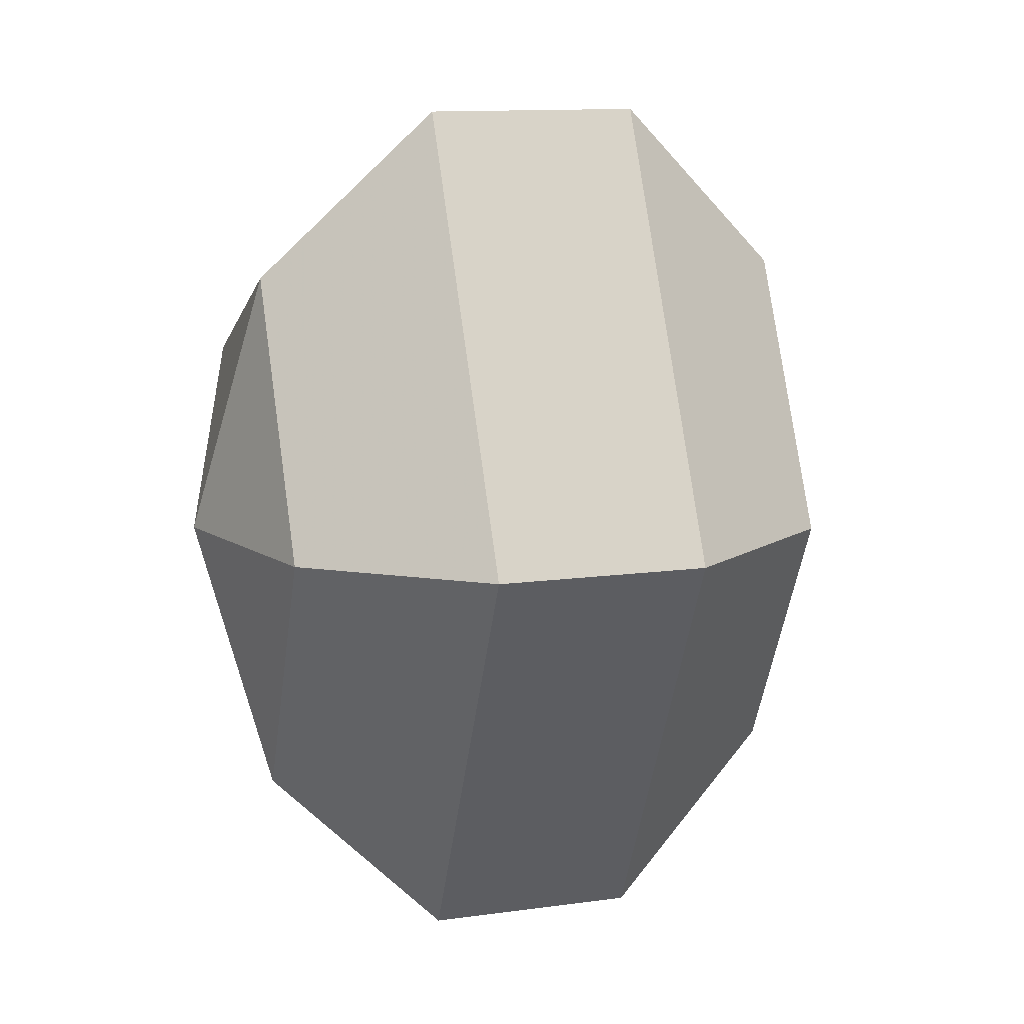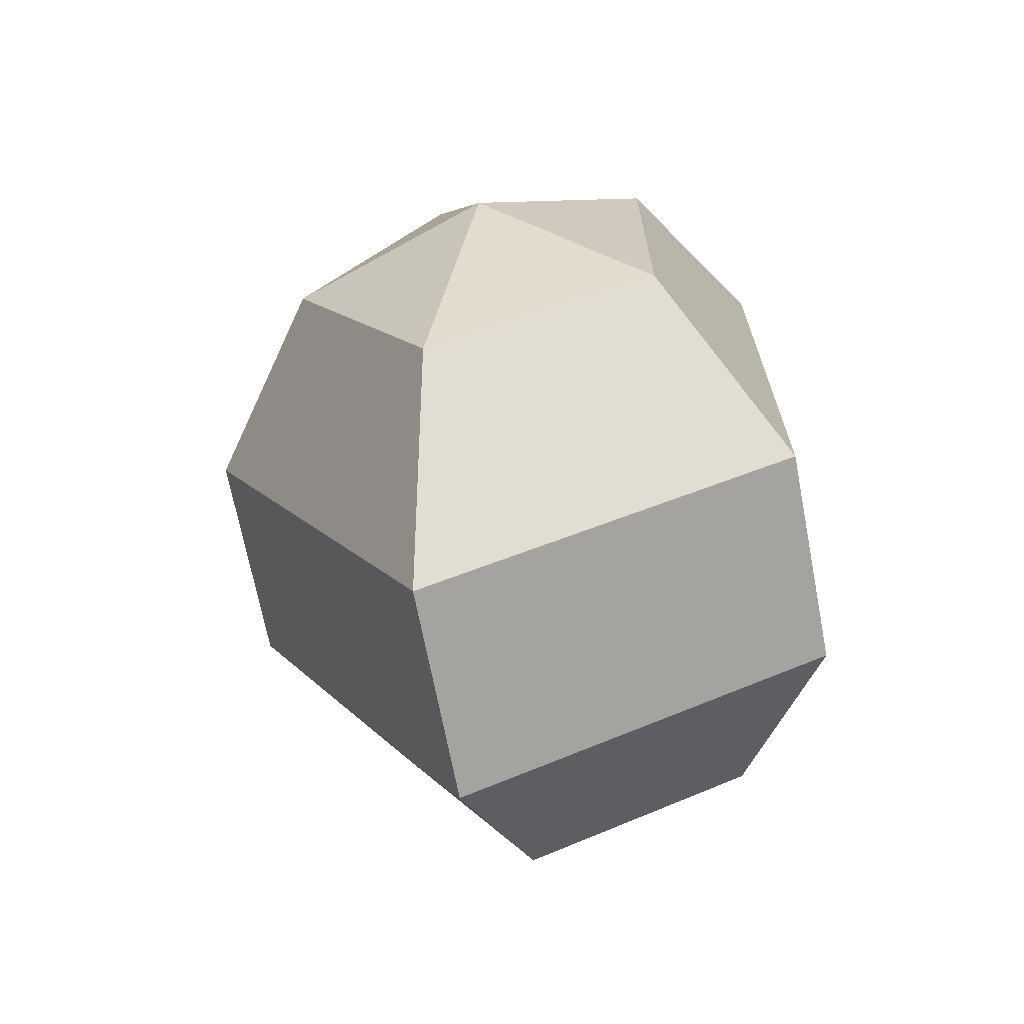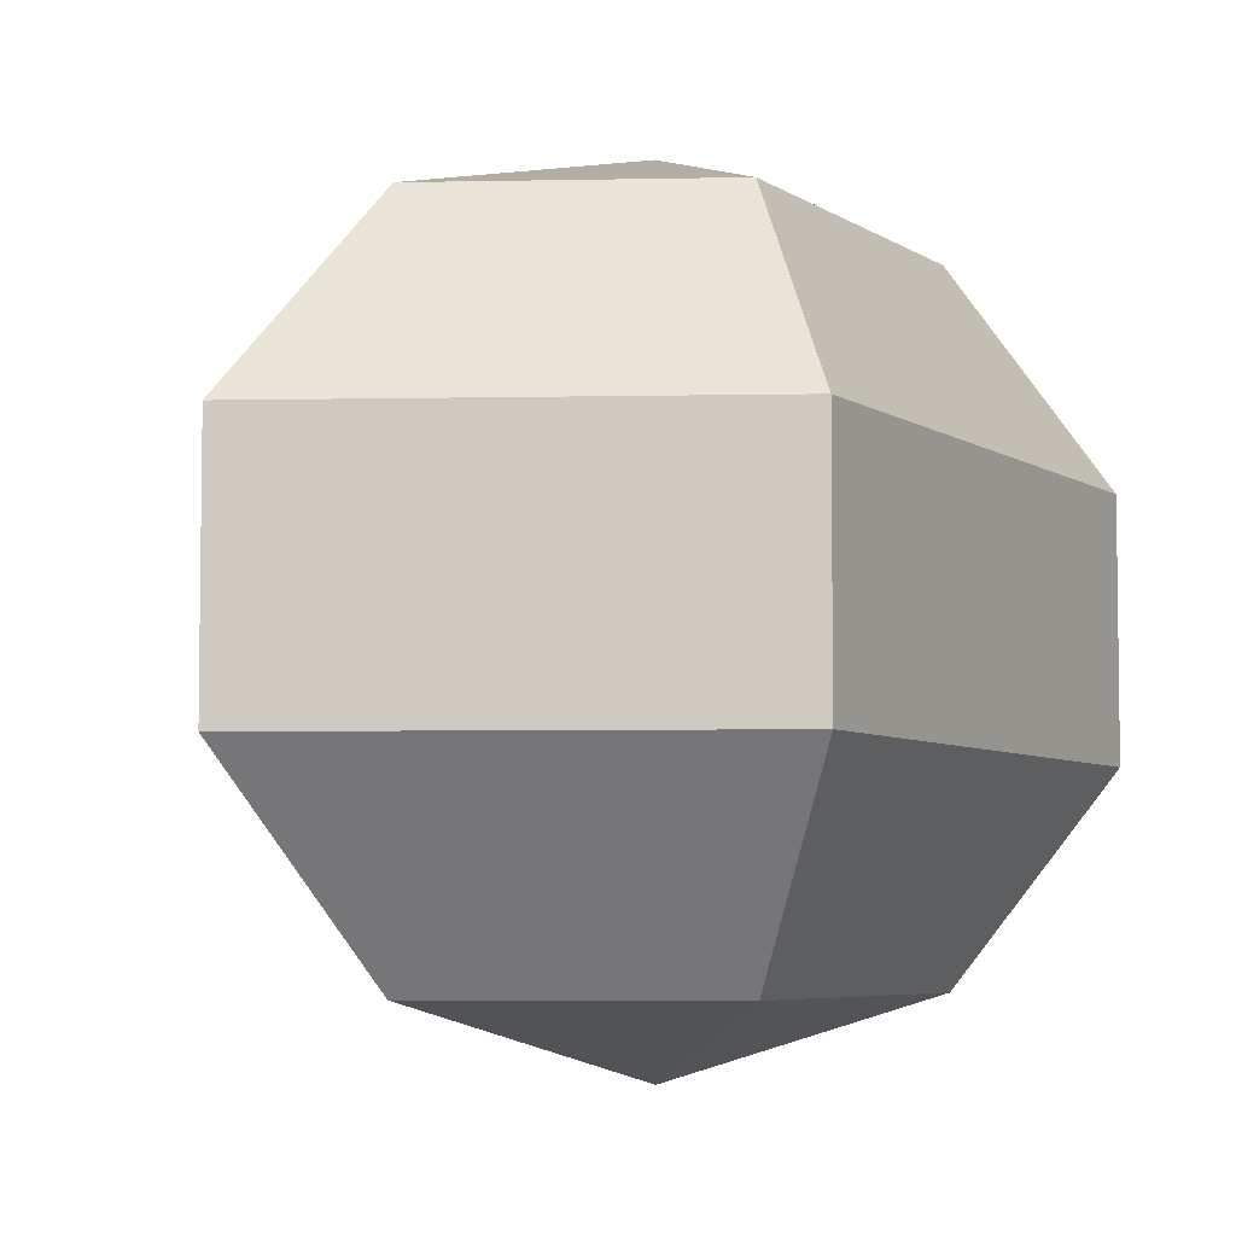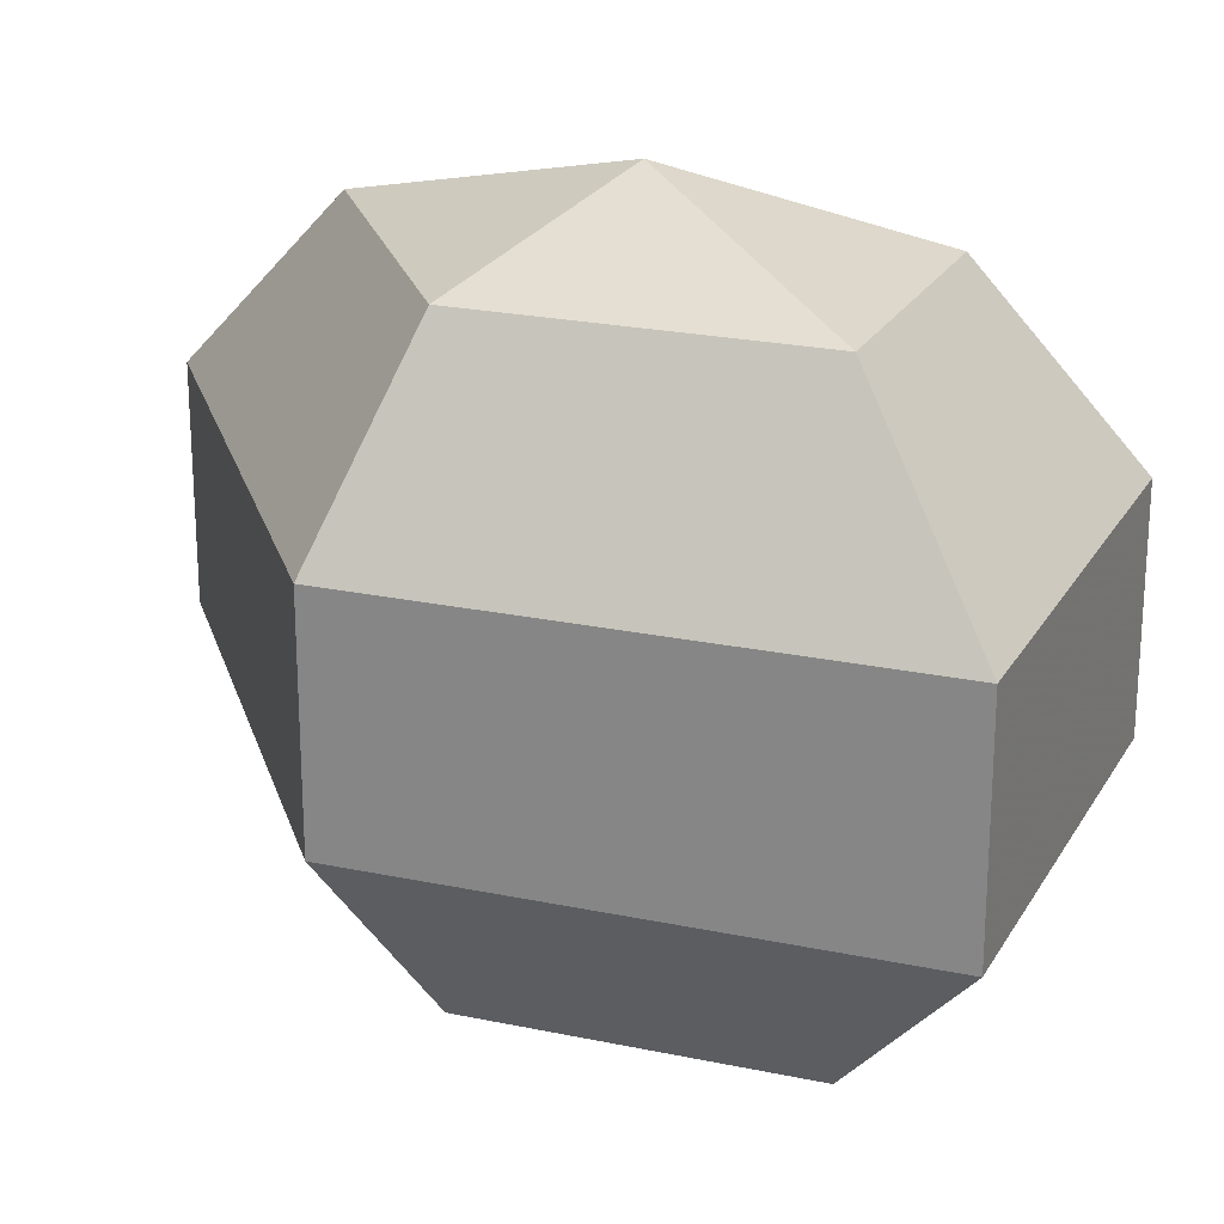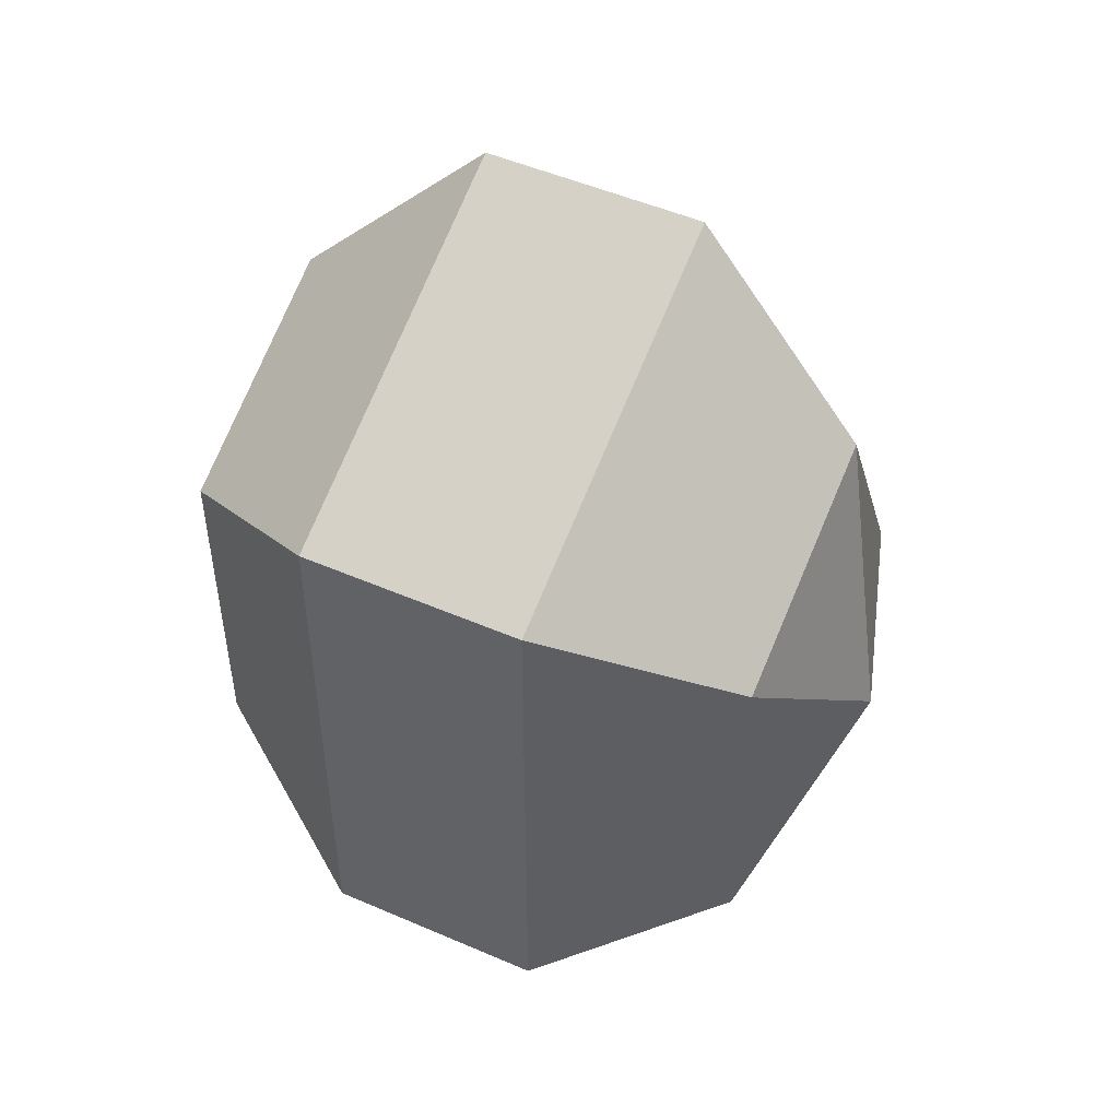
<metadata>
{"format":"obj","ext":"obj","renderer":"f3d","projection":"perspective","resolution":1024,"background":"white","views":[{"elev":12.7,"azim":-107.5,"up":"+Y"},{"elev":-69.0,"azim":10.9,"up":"+Y"},{"elev":-5.5,"azim":28.0,"up":"+Z"},{"elev":23.0,"azim":-42.8,"up":"+Z"},{"elev":50.1,"azim":115.5,"up":"+Y"}]}
</metadata>
<code>
v 305 100 183.5
v 305 100 183.5
v 305 100 183.5
v 305 100 183.5
v 305 100 183.5
v 305 100 183.5
v 300.6 100 184.9
v 303.6 94.13 184.9
v 308.6 96.37 184.9
v 308.6 103.6 184.9
v 303.6 105.9 184.9
v 300.6 100 184.9
v 297.9 100 188.7
v 302.8 90.5 188.7
v 310.8 94.13 188.7
v 310.8 105.9 188.7
v 302.8 109.5 188.7
v 297.9 100 188.7
v 297.9 100 193.3
v 302.8 90.5 193.3
v 310.8 94.13 193.3
v 310.8 105.9 193.3
v 302.8 109.5 193.3
v 297.9 100 193.3
v 300.6 100 197.1
v 303.6 94.13 197.1
v 308.6 96.37 197.1
v 308.6 103.6 197.1
v 303.6 105.9 197.1
v 300.6 100 197.1
v 305 100 198.5
v 305 100 198.5
v 305 100 198.5
v 305 100 198.5
v 305 100 198.5
v 305 100 198.5
g foo
f 8 7 1
f 9 8 2
f 10 9 3
f 11 10 4
f 12 11 5
f 14 13 7
f 15 14 8
f 16 15 9
f 17 16 10
f 18 17 11
f 20 19 13
f 21 20 14
f 22 21 15
f 23 22 16
f 24 23 17
f 26 25 19
f 27 26 20
f 28 27 21
f 29 28 22
f 30 29 23
f 32 31 25
f 33 32 26
f 34 33 27
f 35 34 28
f 36 35 29
f 2 8 1
f 3 9 2
f 4 10 3
f 5 11 4
f 6 12 5
f 8 14 7
f 9 15 8
f 10 16 9
f 11 17 10
f 12 18 11
f 14 20 13
f 15 21 14
f 16 22 15
f 17 23 16
f 18 24 17
f 20 26 19
f 21 27 20
f 22 28 21
f 23 29 22
f 24 30 23
f 26 32 25
f 27 33 26
f 28 34 27
f 29 35 28
f 30 36 29
g

</code>
